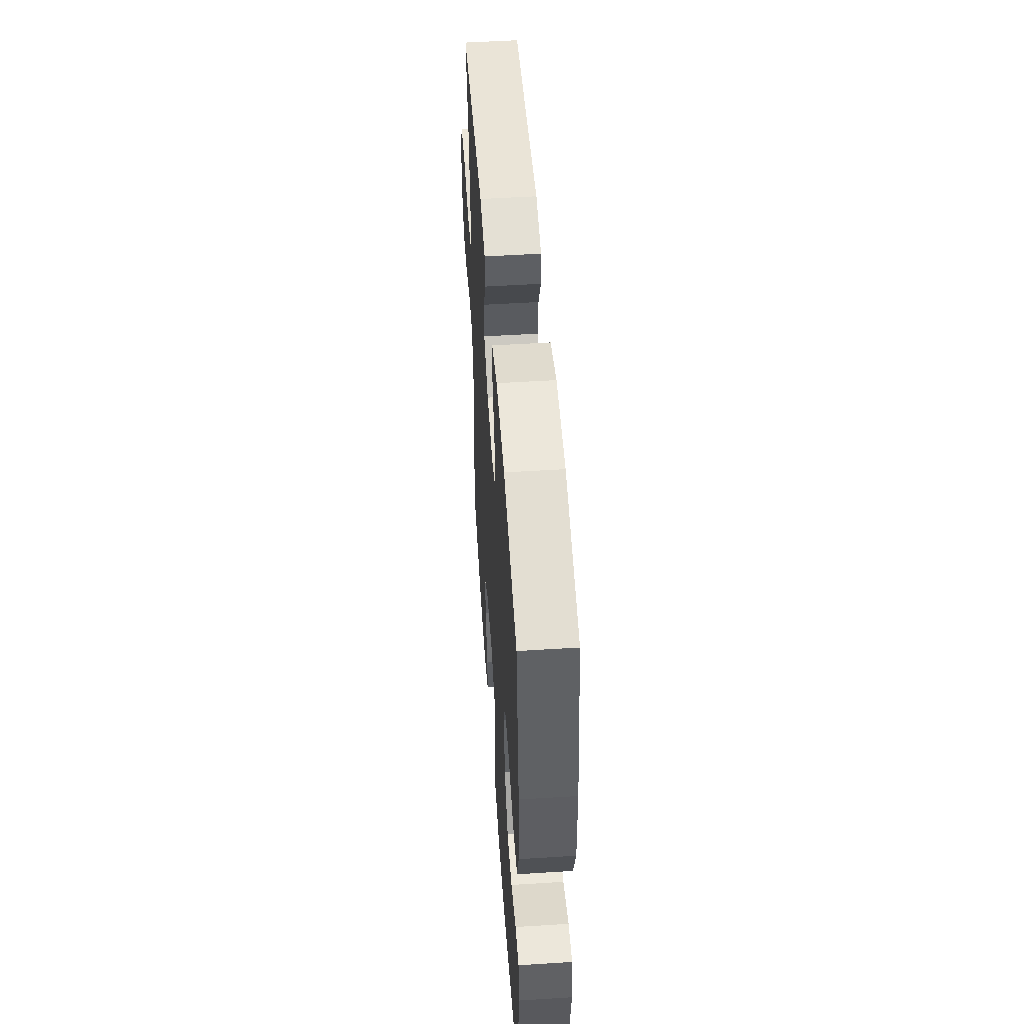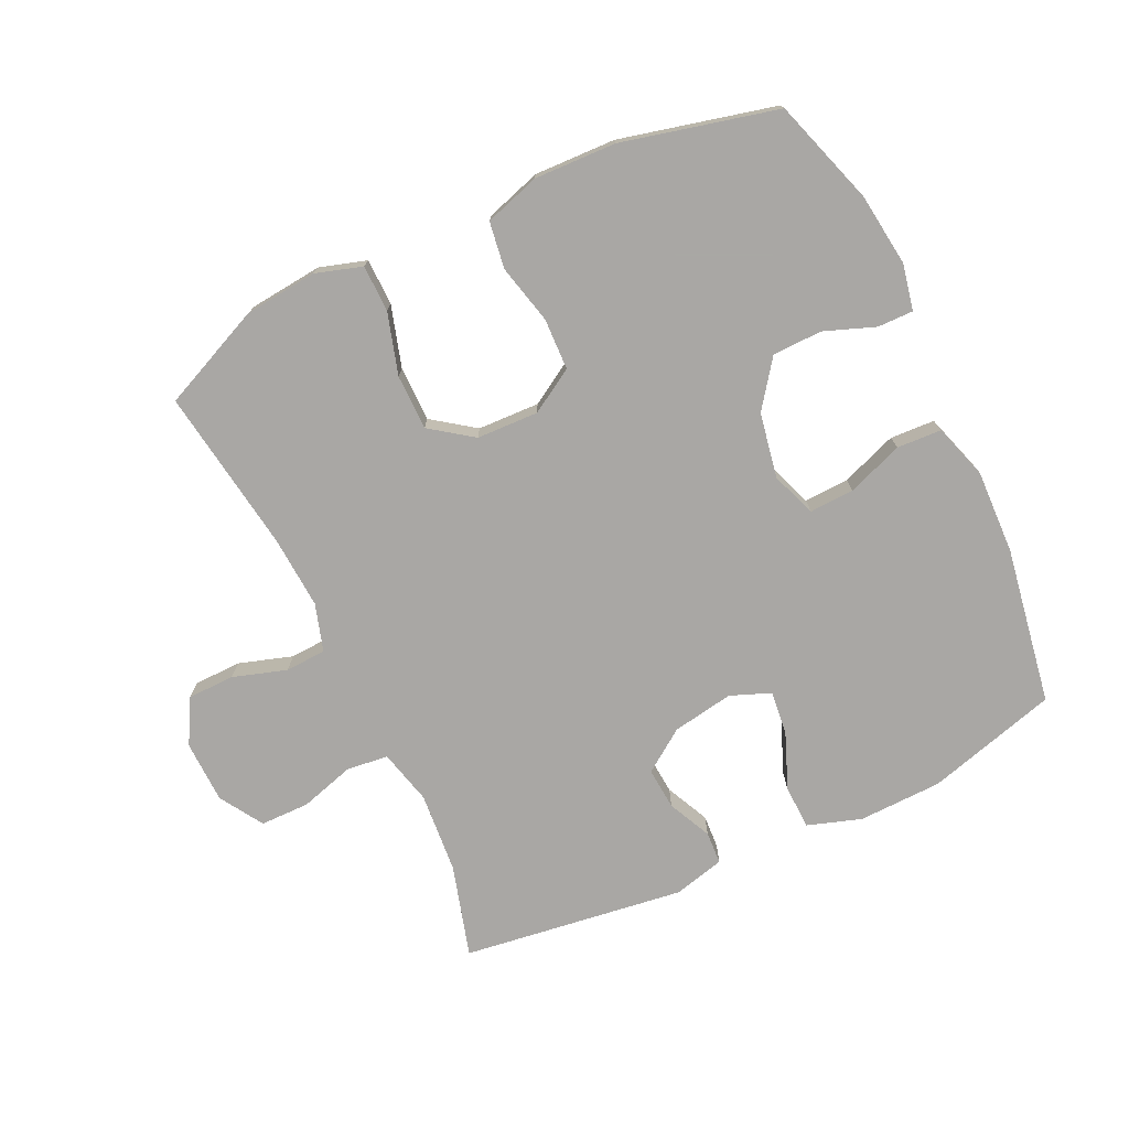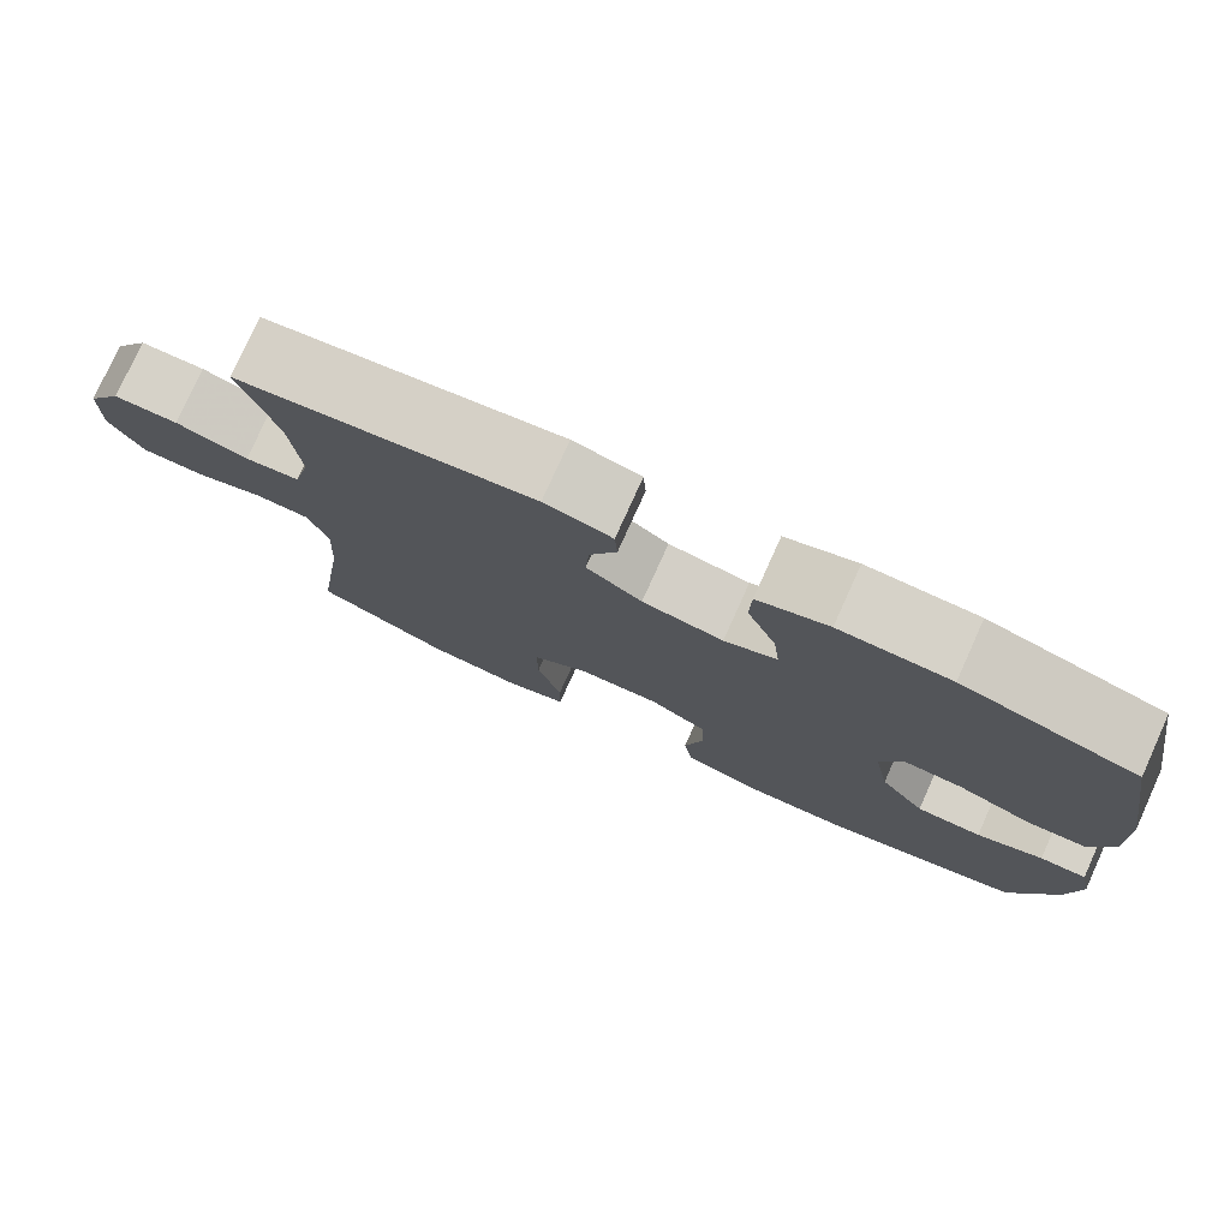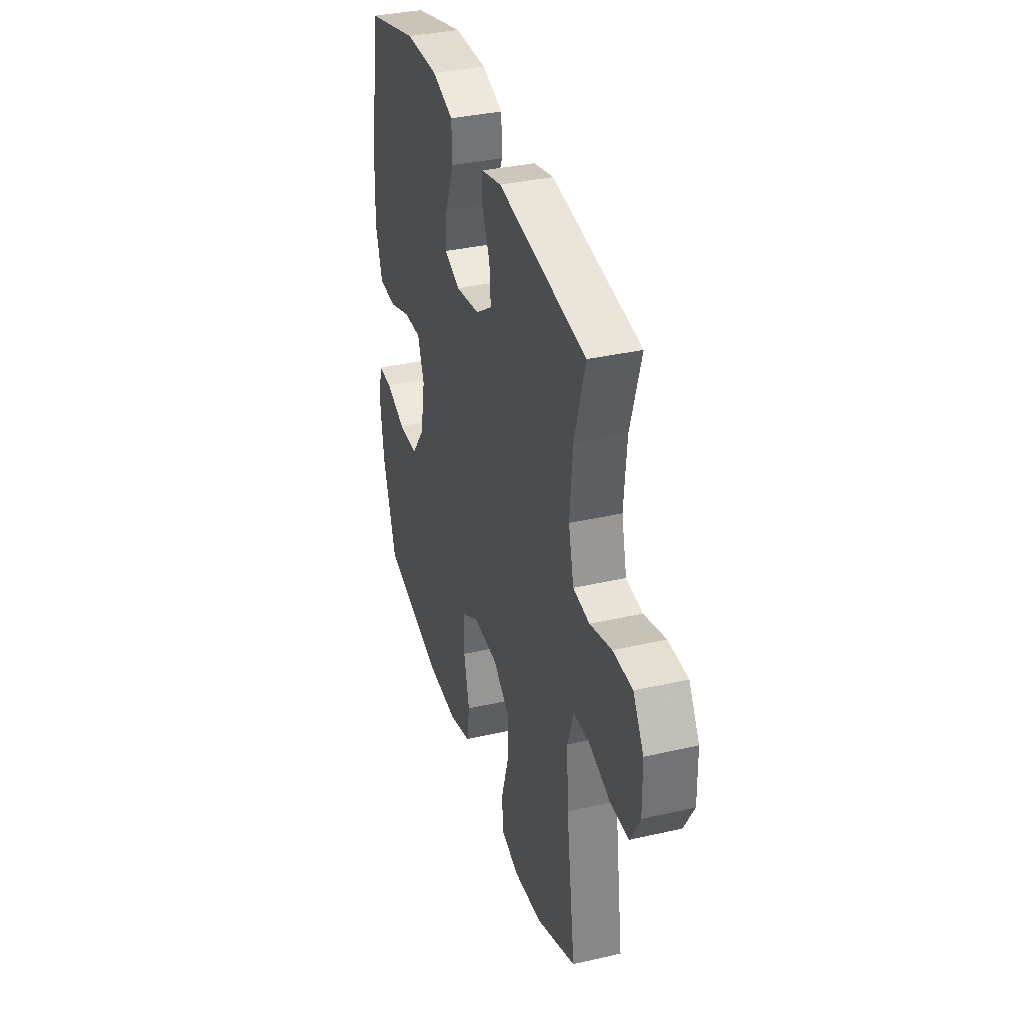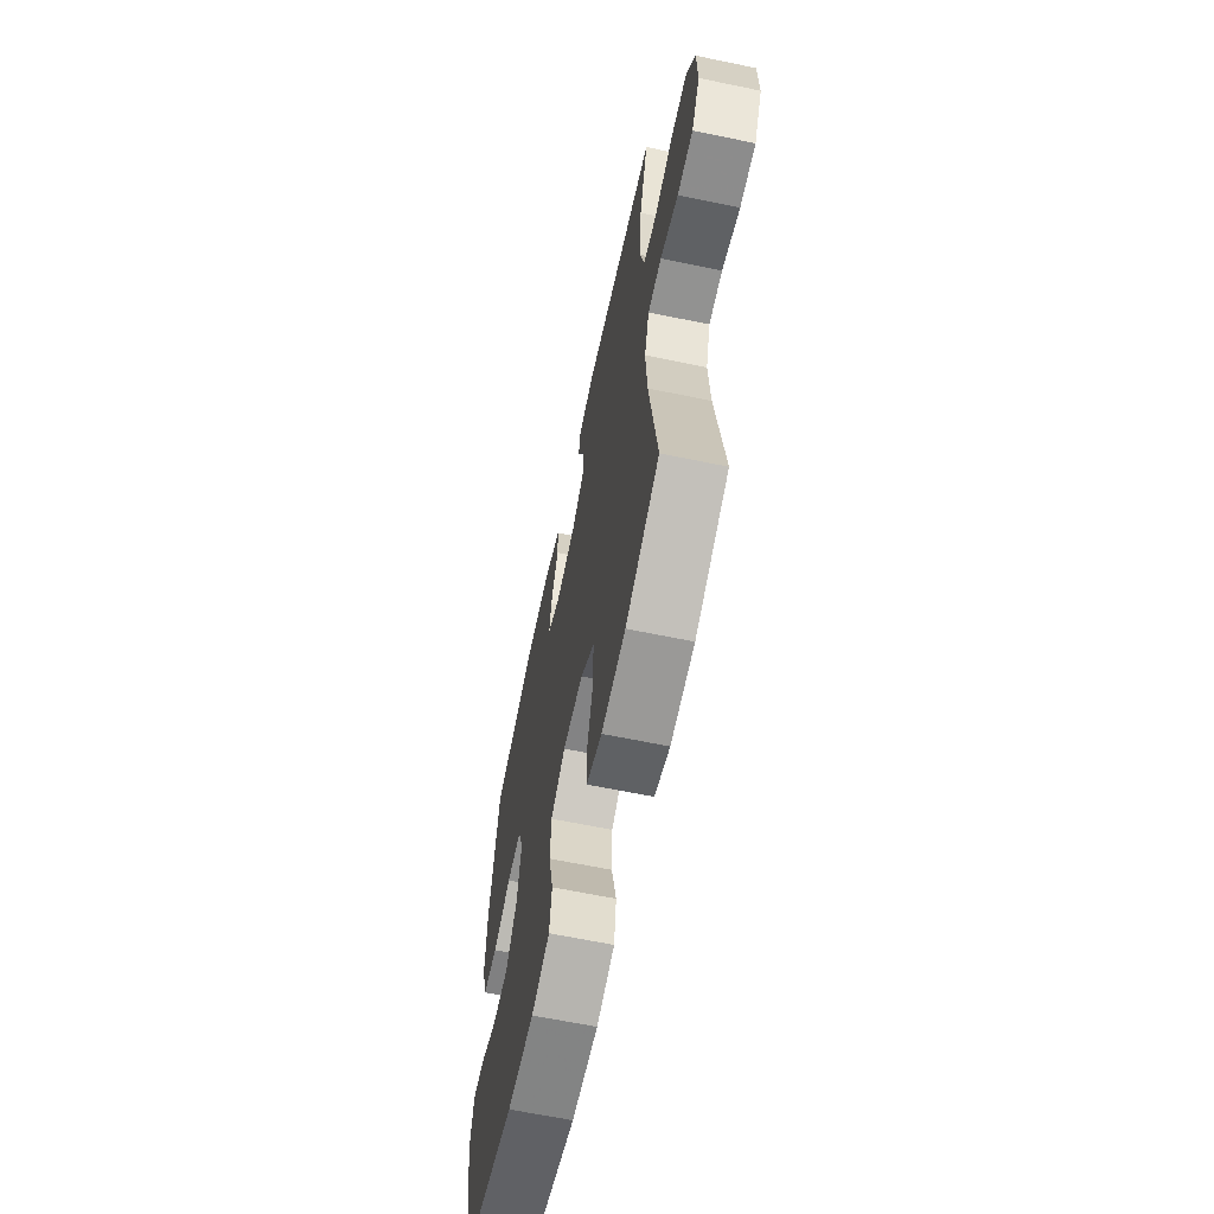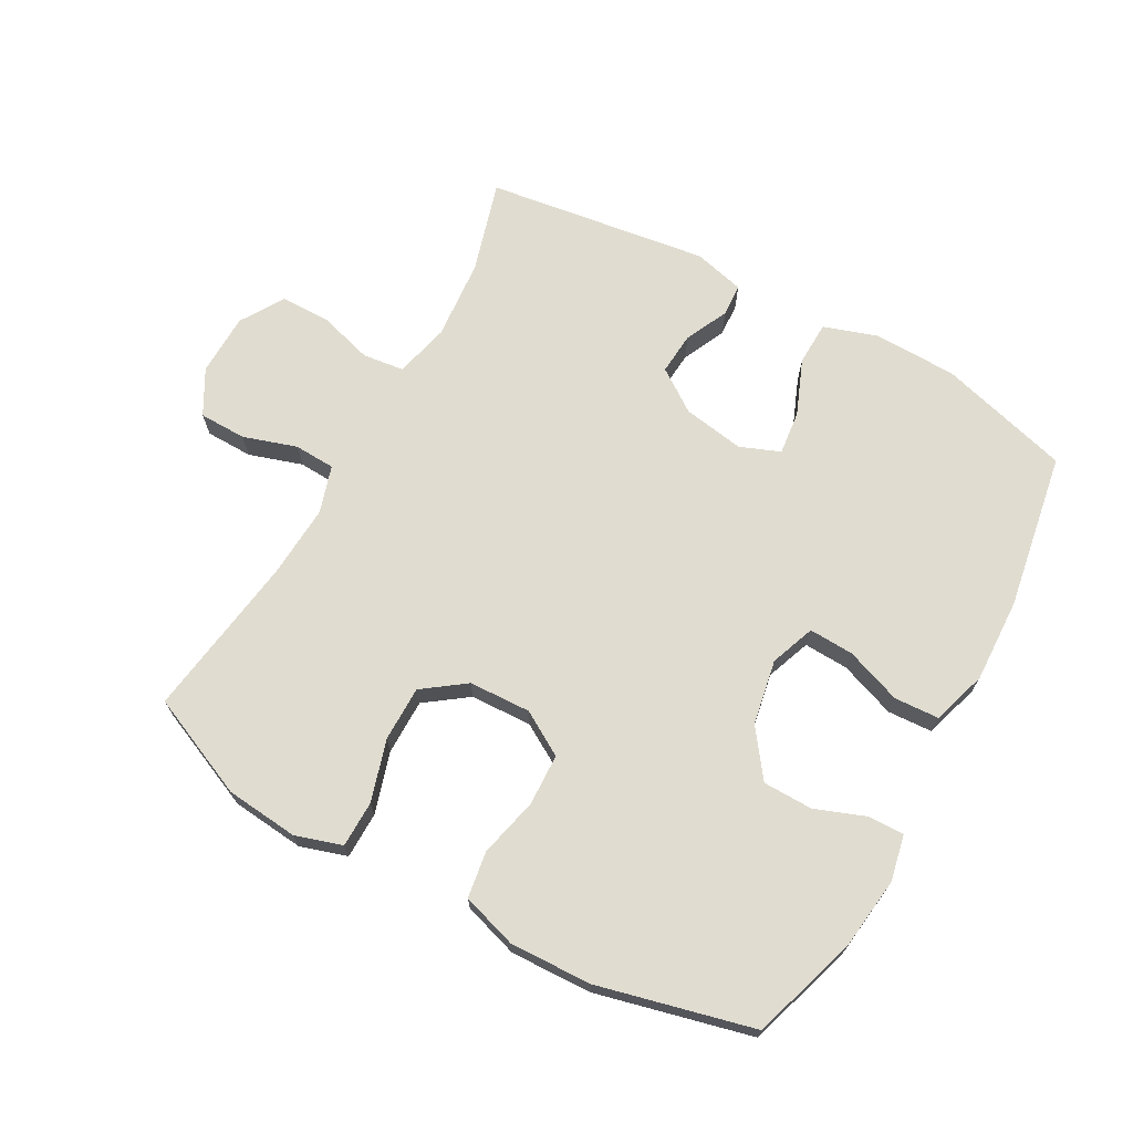
<metadata>
{"format":"obj","ext":"obj","renderer":"f3d","projection":"perspective","resolution":1024,"background":"white","views":[{"elev":52.3,"azim":-93.9,"up":"+Z"},{"elev":-74.8,"azim":-154.5,"up":"+Y"},{"elev":77.9,"azim":-155.7,"up":"+Z"},{"elev":35.8,"azim":73.2,"up":"+Z"},{"elev":-63.5,"azim":78.1,"up":"+Z"},{"elev":69.5,"azim":-151.0,"up":"+Y"}]}
</metadata>
<code>
v 0.5 0.07 0.5
v 0.458 0.07 0.356
v 0.447 0.07 0.229
v 0.468 0.07 0.143
v 0.533 0.07 0.135
v 0.619 0.07 0.16
v 0.696 0.07 0.159
v 0.738 0.07 0.091
v 0.74 0.07 -0.007
v 0.701 0.07 -0.077
v 0.627 0.07 -0.078
v 0.543 0.07 -0.051
v 0.479 0.07 -0.054
v 0.456 0.07 -0.128
v 0.463 0.07 -0.242
v 0.5 0.07 -0.5
v 0.34 0.07 -0.57
v 0.226 0.07 -0.581
v 0.153 0.07 -0.558
v 0.152 0.07 -0.485
v 0.181 0.07 -0.389
v 0.181 0.07 -0.302
v 0.115 0.07 -0.254
v 0.018 0.07 -0.25
v -0.051 0.07 -0.291
v -0.054 0.07 -0.372
v -0.032 0.07 -0.465
v -0.043 0.07 -0.538
v -0.13 0.07 -0.565
v -0.258 0.07 -0.56
v -0.5 0.07 -0.5
v -0.553 0.07 -0.334
v -0.567 0.07 -0.22
v -0.552 0.07 -0.148
v -0.496 0.07 -0.149
v -0.417 0.07 -0.179
v -0.339 0.07 -0.178
v -0.285 0.07 -0.105
v -0.266 0.07 -0.003
v -0.292 0.07 0.067
v -0.362 0.07 0.064
v -0.45 0.07 0.032
v -0.52 0.07 0.036
v -0.547 0.07 0.122
v -0.542 0.07 0.254
v -0.5 0.07 0.5
v -0.294 0.07 0.557
v -0.163 0.07 0.56
v -0.079 0.07 0.532
v -0.077 0.07 0.463
v -0.112 0.07 0.376
v -0.12 0.07 0.307
v -0.057 0.07 0.282
v 0.039 0.07 0.298
v 0.105 0.07 0.344
v 0.1 0.07 0.41
v 0.068 0.07 0.478
v 0.071 0.07 0.529
v 0.151 0.07 0.549
v 0.5 0 0.5
v 0.458 0 0.356
v 0.447 0 0.229
v 0.468 0 0.143
v 0.533 0 0.135
v 0.619 0 0.16
v 0.696 0 0.159
v 0.738 0 0.091
v 0.74 0 -0.007
v 0.701 0 -0.077
v 0.627 0 -0.078
v 0.543 0 -0.051
v 0.479 0 -0.054
v 0.456 0 -0.128
v 0.463 0 -0.242
v 0.5 0 -0.5
v 0.34 0 -0.57
v 0.226 0 -0.581
v 0.153 0 -0.558
v 0.152 0 -0.485
v 0.181 0 -0.389
v 0.181 0 -0.302
v 0.115 0 -0.254
v 0.018 0 -0.25
v -0.051 0 -0.291
v -0.054 0 -0.372
v -0.032 0 -0.465
v -0.043 0 -0.538
v -0.13 0 -0.565
v -0.258 0 -0.56
v -0.5 0 -0.5
v -0.553 0 -0.334
v -0.567 0 -0.22
v -0.552 0 -0.148
v -0.496 0 -0.149
v -0.417 0 -0.179
v -0.339 0 -0.178
v -0.285 0 -0.105
v -0.266 0 -0.003
v -0.292 0 0.067
v -0.362 0 0.064
v -0.45 0 0.032
v -0.52 0 0.036
v -0.547 0 0.122
v -0.542 0 0.254
v -0.5 0 0.5
v -0.294 0 0.557
v -0.163 0 0.56
v -0.079 0 0.532
v -0.077 0 0.463
v -0.112 0 0.376
v -0.12 0 0.307
v -0.057 0 0.282
v 0.039 0 0.298
v 0.105 0 0.344
v 0.1 0 0.41
v 0.068 0 0.478
v 0.071 0 0.529
v 0.151 0 0.549
f 56 57 58 59
f 55 56 59 1
f 54 55 1 2
f 53 54 2 3
f 48 49 50 51
f 48 51 52
f 47 48 52
f 46 47 52
f 45 46 52
f 44 45 52 53
f 41 42 43 44
f 40 41 44 53
f 33 34 35 36
f 33 36 37
f 32 33 37
f 31 32 37
f 30 31 37 38
f 26 27 28 29
f 25 26 29 30
f 18 19 20 21
f 18 21 22
f 15 16 17 18
f 14 15 18 22
f 13 14 22 23
f 9 10 11 12
f 9 12 13
f 8 9 13
f 5 6 7 8
f 4 5 8 13
f 39 40 53 3
f 25 30 38 39
f 24 25 39 3
f 13 23 24
f 3 4 13 24
f 118 117 116 115
f 60 118 115 114
f 61 60 114 113
f 62 61 113 112
f 110 109 108 107
f 111 110 107
f 111 107 106
f 111 106 105
f 111 105 104
f 112 111 104 103
f 103 102 101 100
f 112 103 100 99
f 95 94 93 92
f 96 95 92
f 96 92 91
f 96 91 90
f 97 96 90 89
f 88 87 86 85
f 89 88 85 84
f 80 79 78 77
f 81 80 77
f 77 76 75 74
f 81 77 74 73
f 82 81 73 72
f 71 70 69 68
f 72 71 68
f 72 68 67
f 67 66 65 64
f 72 67 64 63
f 62 112 99 98
f 98 97 89 84
f 62 98 84 83
f 83 82 72
f 83 72 63 62
f 1 60 61 2
f 2 61 62 3
f 3 62 63 4
f 4 63 64 5
f 5 64 65 6
f 6 65 66 7
f 7 66 67 8
f 8 67 68 9
f 9 68 69 10
f 10 69 70 11
f 11 70 71 12
f 12 71 72 13
f 13 72 73 14
f 14 73 74 15
f 15 74 75 16
f 16 75 76 17
f 17 76 77 18
f 18 77 78 19
f 19 78 79 20
f 20 79 80 21
f 21 80 81 22
f 22 81 82 23
f 23 82 83 24
f 24 83 84 25
f 25 84 85 26
f 26 85 86 27
f 27 86 87 28
f 28 87 88 29
f 29 88 89 30
f 30 89 90 31
f 31 90 91 32
f 32 91 92 33
f 33 92 93 34
f 34 93 94 35
f 35 94 95 36
f 36 95 96 37
f 37 96 97 38
f 38 97 98 39
f 39 98 99 40
f 40 99 100 41
f 41 100 101 42
f 42 101 102 43
f 43 102 103 44
f 44 103 104 45
f 45 104 105 46
f 46 105 106 47
f 47 106 107 48
f 48 107 108 49
f 49 108 109 50
f 50 109 110 51
f 51 110 111 52
f 52 111 112 53
f 53 112 113 54
f 54 113 114 55
f 55 114 115 56
f 56 115 116 57
f 57 116 117 58
f 58 117 118 59
f 59 118 60 1

</code>
